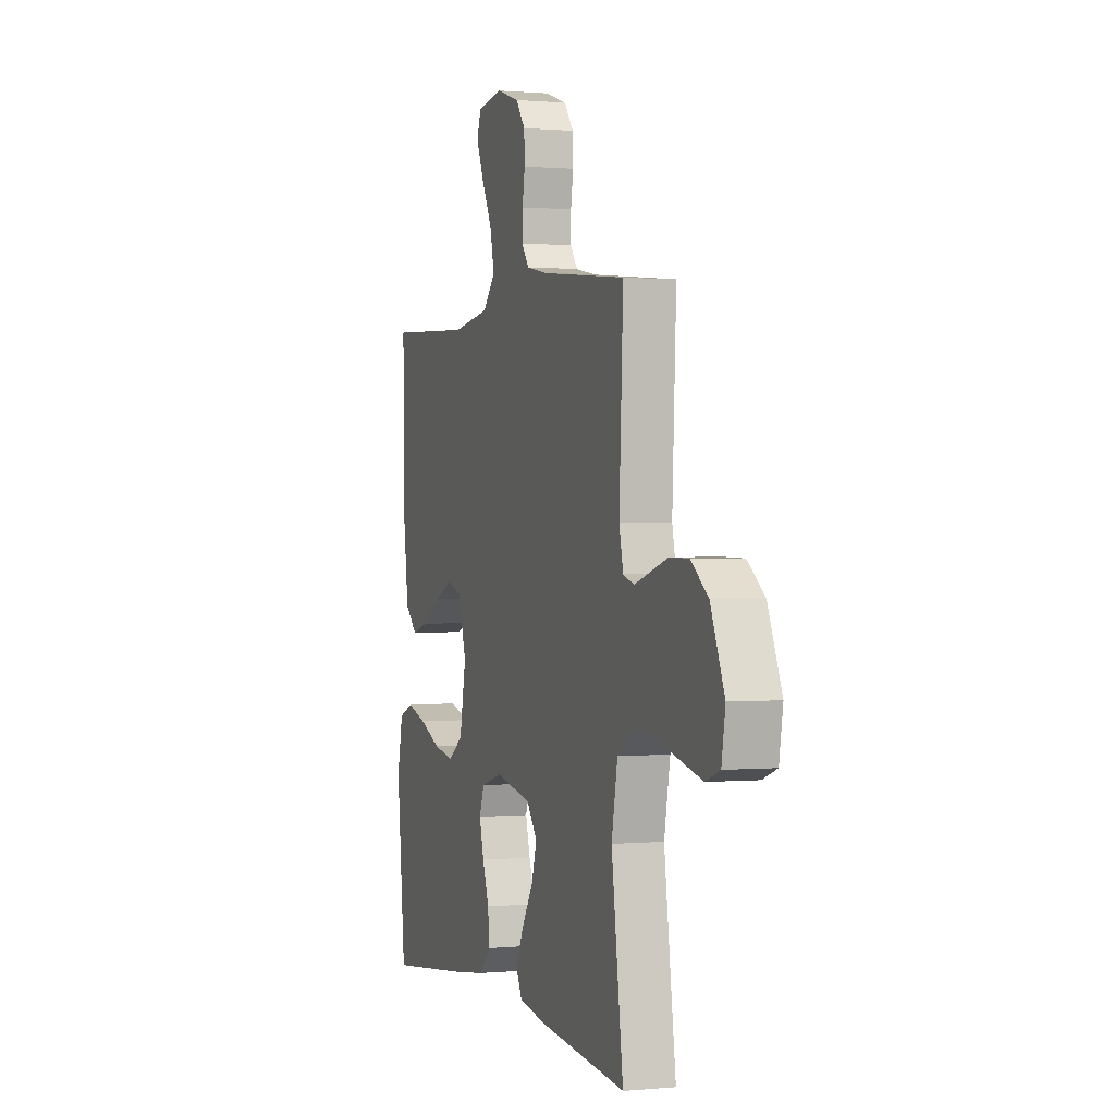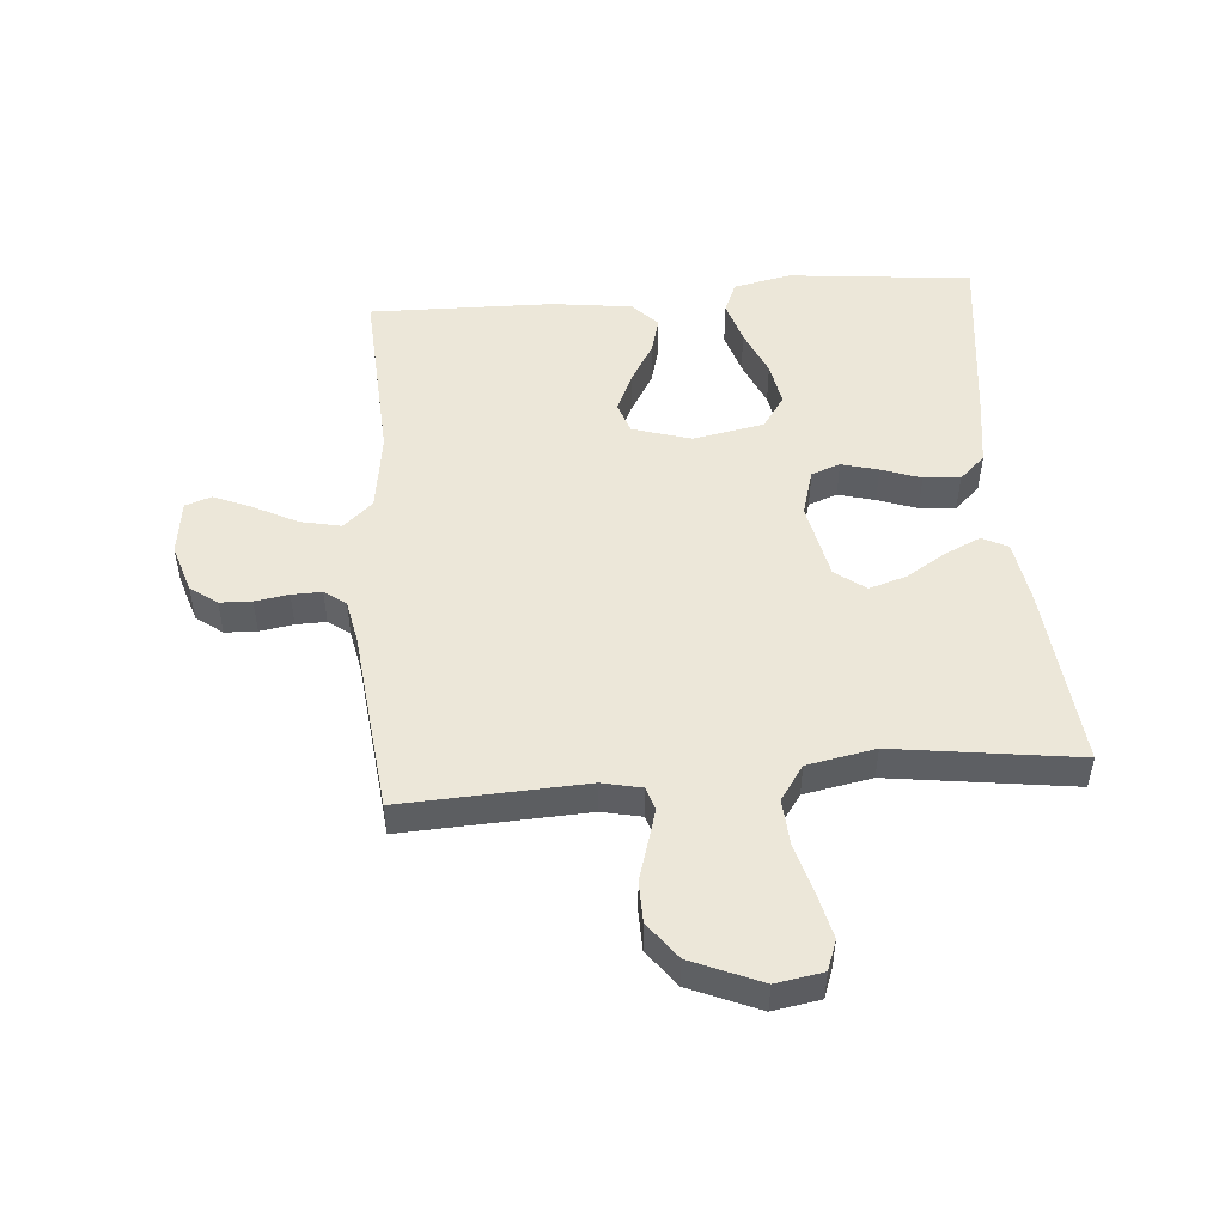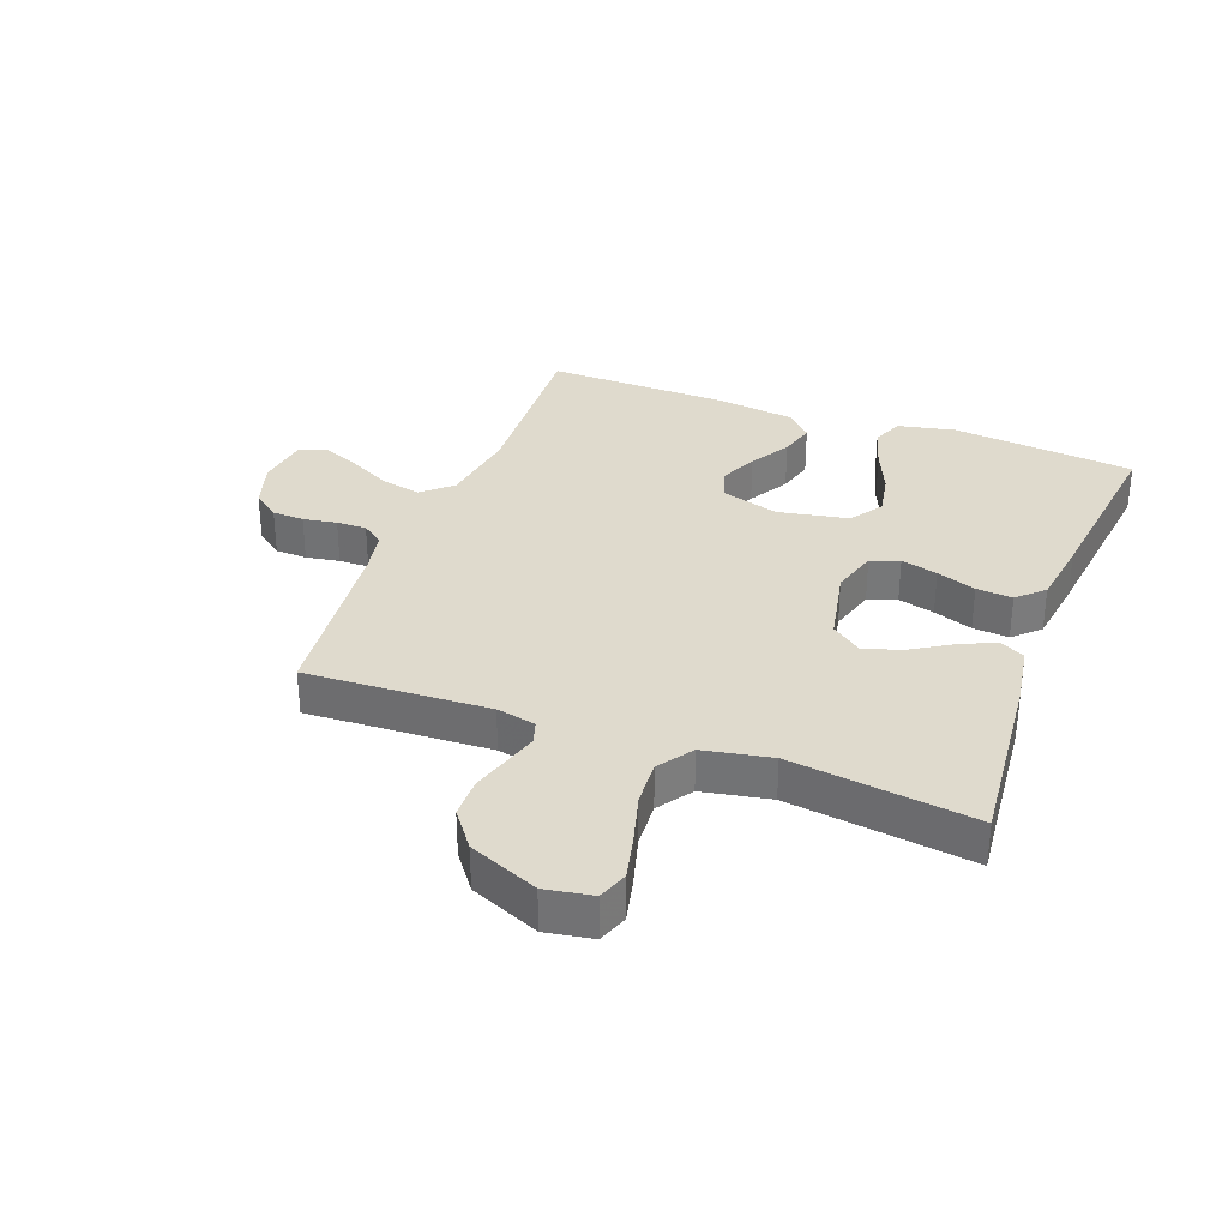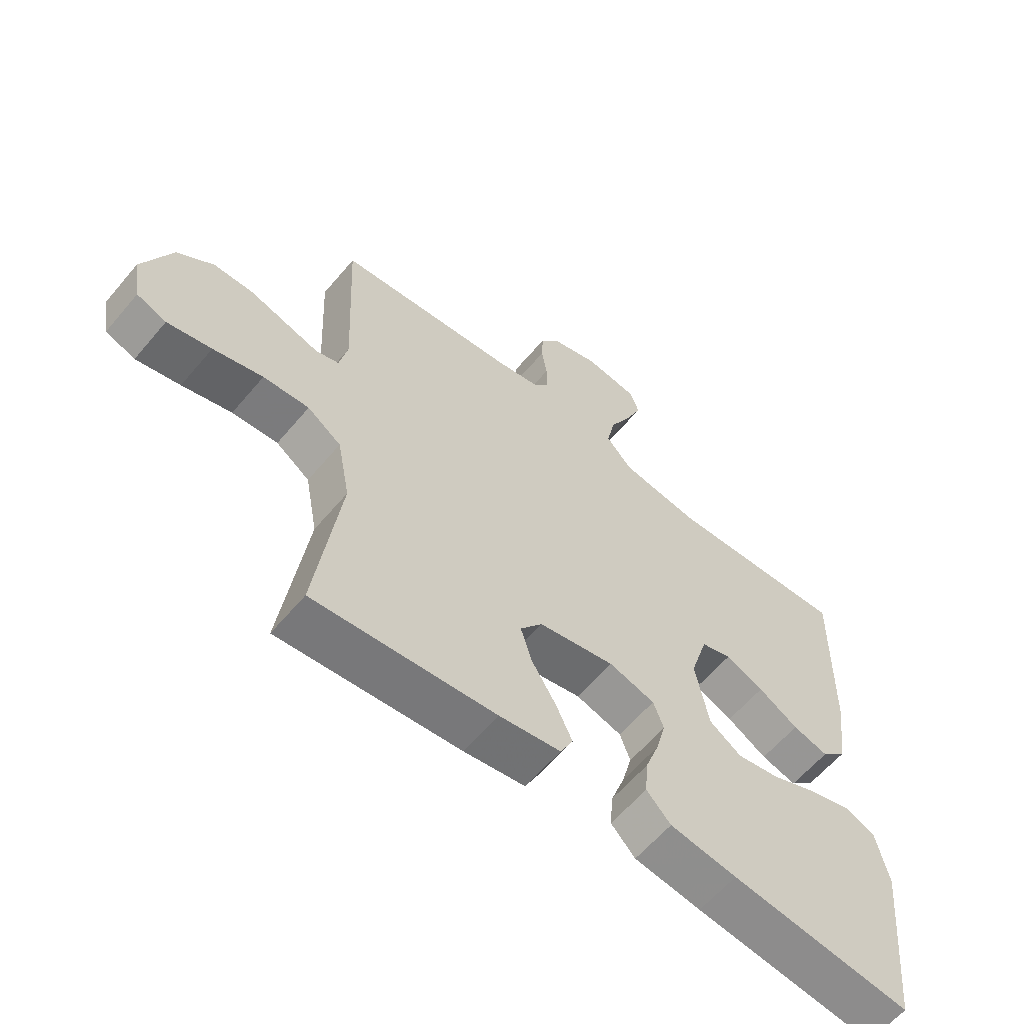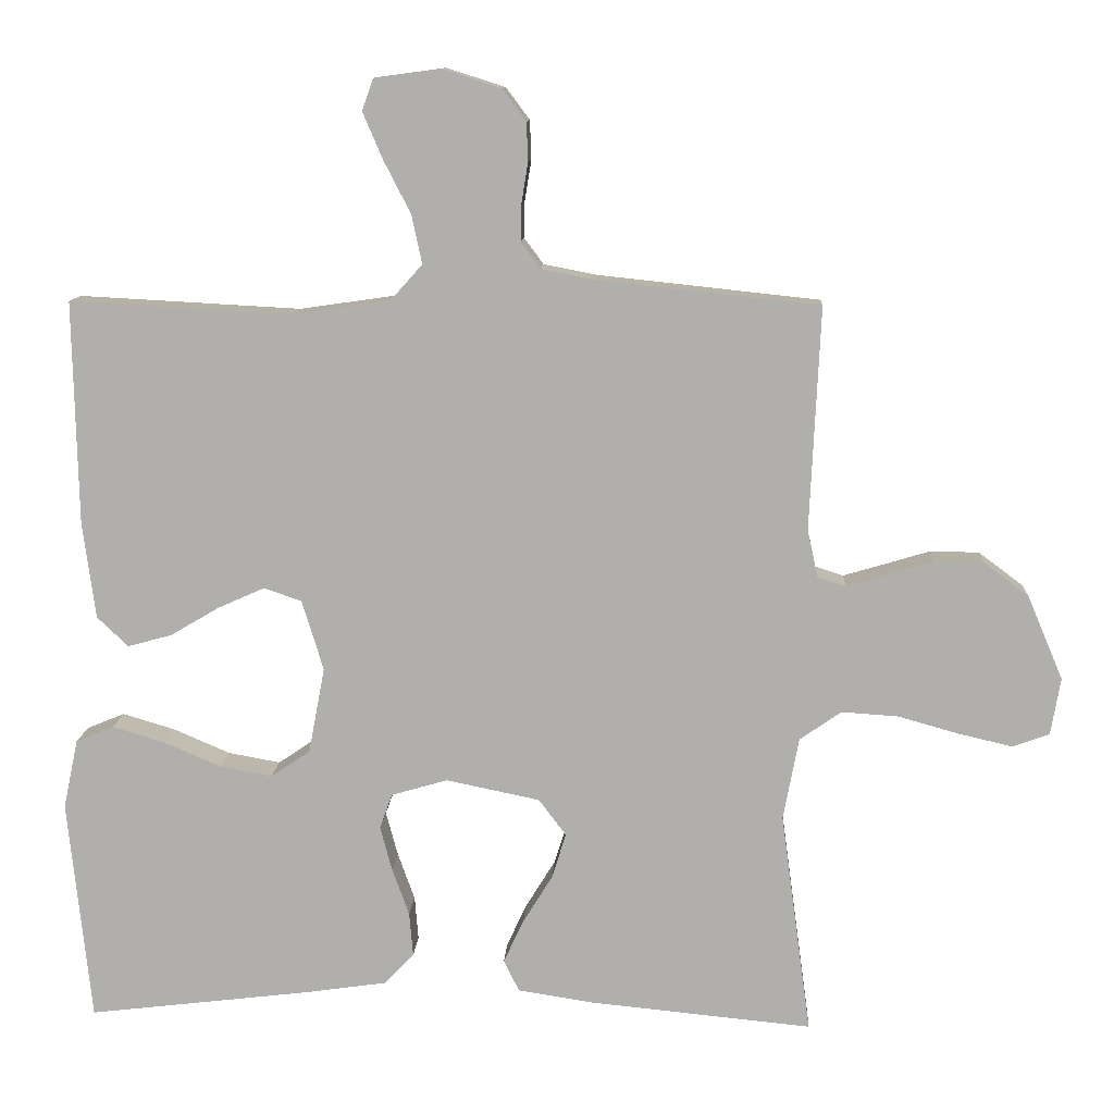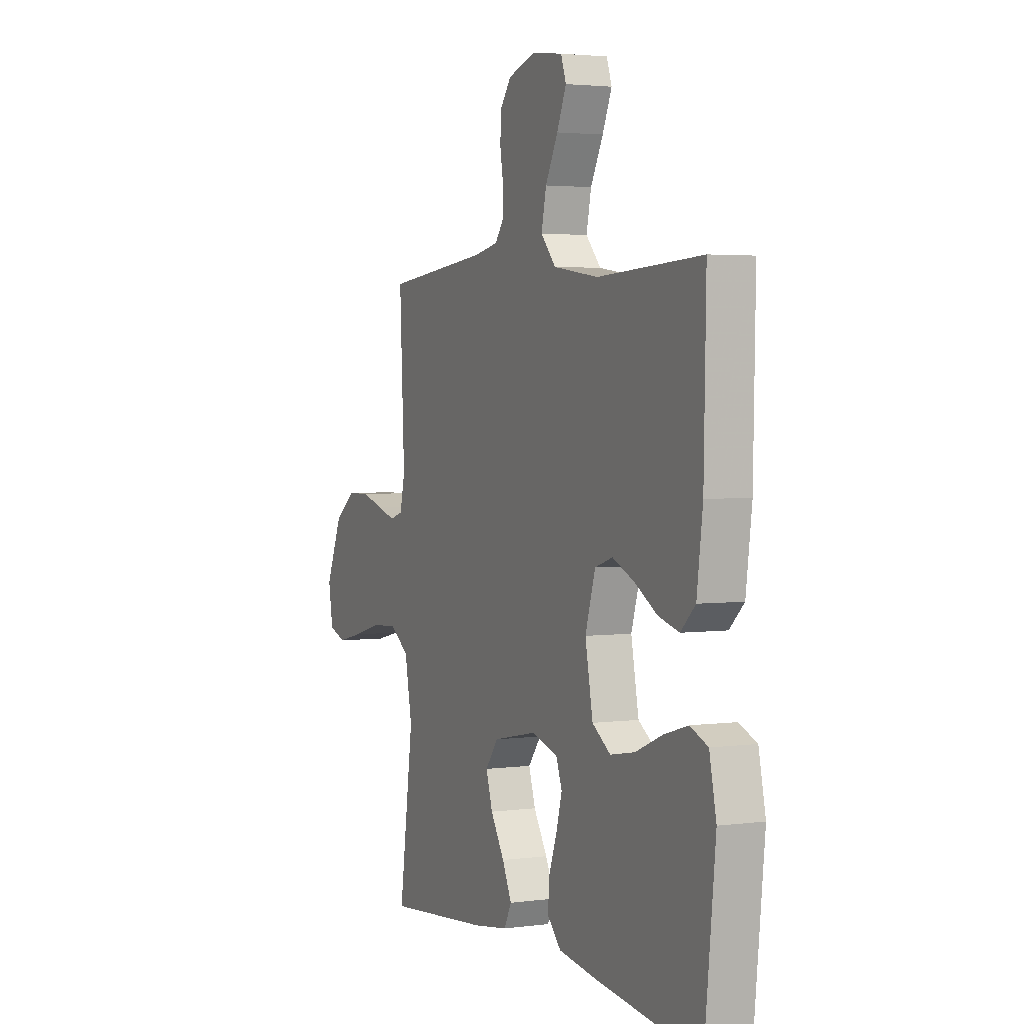
<metadata>
{"format":"obj","ext":"obj","renderer":"f3d","projection":"perspective","resolution":1024,"background":"white","views":[{"elev":0.7,"azim":71.1,"up":"+Z"},{"elev":50.0,"azim":85.3,"up":"+Y"},{"elev":32.6,"azim":110.5,"up":"+Y"},{"elev":-60.7,"azim":140.1,"up":"+Z"},{"elev":11.3,"azim":3.1,"up":"+Z"},{"elev":3.0,"azim":-114.6,"up":"+Z"}]}
</metadata>
<code>
v 0.5 0.07 0.5
v 0.486 0.07 0.2
v 0.5 0.07 0.136
v 0.538 0.07 0.124
v 0.592 0.07 0.14
v 0.655 0.07 0.159
v 0.721 0.07 0.158
v 0.781 0.07 0.113
v 0.829 0.07 0
v 0.816 0.07 -0.077
v 0.767 0.07 -0.095
v 0.694 0.07 -0.078
v 0.612 0.07 -0.055
v 0.536 0.07 -0.05
v 0.48 0.07 -0.089
v 0.459 0.07 -0.2
v 0.5 0.07 -0.5
v 0.2 0.07 -0.471
v 0.098 0.07 -0.455
v 0.077 0.07 -0.413
v 0.104 0.07 -0.355
v 0.144 0.07 -0.29
v 0.163 0.07 -0.229
v 0.126 0.07 -0.18
v 0 0.07 -0.154
v -0.076 0.07 -0.176
v -0.093 0.07 -0.223
v -0.077 0.07 -0.283
v -0.054 0.07 -0.347
v -0.049 0.07 -0.406
v -0.089 0.07 -0.448
v -0.2 0.07 -0.464
v -0.5 0.07 -0.5
v -0.531 0.07 -0.2
v -0.511 0.07 -0.106
v -0.46 0.07 -0.085
v -0.39 0.07 -0.106
v -0.313 0.07 -0.139
v -0.242 0.07 -0.152
v -0.189 0.07 -0.116
v -0.167 0.07 0
v -0.196 0.07 0.095
v -0.247 0.07 0.112
v -0.31 0.07 0.084
v -0.376 0.07 0.045
v -0.435 0.07 0.029
v -0.477 0.07 0.069
v -0.494 0.07 0.2
v -0.5 0.07 0.5
v -0.2 0.07 0.484
v -0.07 0.07 0.503
v -0.027 0.07 0.551
v -0.041 0.07 0.617
v -0.077 0.07 0.687
v -0.104 0.07 0.75
v -0.089 0.07 0.793
v 0 0.07 0.805
v 0.079 0.07 0.78
v 0.111 0.07 0.737
v 0.113 0.07 0.685
v 0.104 0.07 0.63
v 0.103 0.07 0.581
v 0.129 0.07 0.546
v 0.2 0.07 0.532
v 0.5 0 0.5
v 0.486 0 0.2
v 0.5 0 0.136
v 0.538 0 0.124
v 0.592 0 0.14
v 0.655 0 0.159
v 0.721 0 0.158
v 0.781 0 0.113
v 0.829 0 0
v 0.816 0 -0.077
v 0.767 0 -0.095
v 0.694 0 -0.078
v 0.612 0 -0.055
v 0.536 0 -0.05
v 0.48 0 -0.089
v 0.459 0 -0.2
v 0.5 0 -0.5
v 0.2 0 -0.471
v 0.098 0 -0.455
v 0.077 0 -0.413
v 0.104 0 -0.355
v 0.144 0 -0.29
v 0.163 0 -0.229
v 0.126 0 -0.18
v 0 0 -0.154
v -0.076 0 -0.176
v -0.093 0 -0.223
v -0.077 0 -0.283
v -0.054 0 -0.347
v -0.049 0 -0.406
v -0.089 0 -0.448
v -0.2 0 -0.464
v -0.5 0 -0.5
v -0.531 0 -0.2
v -0.511 0 -0.106
v -0.46 0 -0.085
v -0.39 0 -0.106
v -0.313 0 -0.139
v -0.242 0 -0.152
v -0.189 0 -0.116
v -0.167 0 0
v -0.196 0 0.095
v -0.247 0 0.112
v -0.31 0 0.084
v -0.376 0 0.045
v -0.435 0 0.029
v -0.477 0 0.069
v -0.494 0 0.2
v -0.5 0 0.5
v -0.2 0 0.484
v -0.07 0 0.503
v -0.027 0 0.551
v -0.041 0 0.617
v -0.077 0 0.687
v -0.104 0 0.75
v -0.089 0 0.793
v 0 0 0.805
v 0.079 0 0.78
v 0.111 0 0.737
v 0.113 0 0.685
v 0.104 0 0.63
v 0.103 0 0.581
v 0.129 0 0.546
v 0.2 0 0.532
f 59 60 61
f 58 59 61
f 57 58 61
f 56 57 61
f 55 56 61
f 54 55 61
f 53 54 61
f 52 53 61 62
f 51 52 62 63
f 48 49 50
f 47 48 50
f 46 47 50
f 45 46 50
f 44 45 50
f 43 44 50 51
f 51 63 64
f 43 51 64
f 42 43 64
f 36 37 38
f 35 36 38
f 34 35 38
f 33 34 38
f 32 33 38
f 31 32 38
f 30 31 38
f 29 30 38
f 28 29 38
f 27 28 38 39
f 26 27 39 40
f 20 21 22
f 19 20 22
f 18 19 22
f 17 18 22
f 16 17 22
f 15 16 22 23
f 14 15 23 24
f 11 12 13
f 10 11 13
f 9 10 13
f 8 9 13
f 7 8 13
f 6 7 13
f 5 6 13
f 4 5 13 14
f 14 24 25
f 4 14 25
f 3 4 25
f 64 1 2
f 42 64 2
f 41 42 2
f 26 40 41
f 25 26 41
f 3 25 41
f 2 3 41
f 125 124 123
f 125 123 122
f 125 122 121
f 125 121 120
f 125 120 119
f 125 119 118
f 125 118 117
f 126 125 117 116
f 127 126 116 115
f 114 113 112
f 114 112 111
f 114 111 110
f 114 110 109
f 114 109 108
f 115 114 108 107
f 128 127 115
f 128 115 107
f 128 107 106
f 102 101 100
f 102 100 99
f 102 99 98
f 102 98 97
f 102 97 96
f 102 96 95
f 102 95 94
f 102 94 93
f 102 93 92
f 103 102 92 91
f 104 103 91 90
f 86 85 84
f 86 84 83
f 86 83 82
f 86 82 81
f 86 81 80
f 87 86 80 79
f 88 87 79 78
f 77 76 75
f 77 75 74
f 77 74 73
f 77 73 72
f 77 72 71
f 77 71 70
f 77 70 69
f 78 77 69 68
f 89 88 78
f 89 78 68
f 89 68 67
f 66 65 128
f 66 128 106
f 66 106 105
f 105 104 90
f 105 90 89
f 105 89 67
f 105 67 66
f 1 65 66 2
f 2 66 67 3
f 3 67 68 4
f 4 68 69 5
f 5 69 70 6
f 6 70 71 7
f 7 71 72 8
f 8 72 73 9
f 9 73 74 10
f 10 74 75 11
f 11 75 76 12
f 12 76 77 13
f 13 77 78 14
f 14 78 79 15
f 15 79 80 16
f 16 80 81 17
f 17 81 82 18
f 18 82 83 19
f 19 83 84 20
f 20 84 85 21
f 21 85 86 22
f 22 86 87 23
f 23 87 88 24
f 24 88 89 25
f 25 89 90 26
f 26 90 91 27
f 27 91 92 28
f 28 92 93 29
f 29 93 94 30
f 30 94 95 31
f 31 95 96 32
f 32 96 97 33
f 33 97 98 34
f 34 98 99 35
f 35 99 100 36
f 36 100 101 37
f 37 101 102 38
f 38 102 103 39
f 39 103 104 40
f 40 104 105 41
f 41 105 106 42
f 42 106 107 43
f 43 107 108 44
f 44 108 109 45
f 45 109 110 46
f 46 110 111 47
f 47 111 112 48
f 48 112 113 49
f 49 113 114 50
f 50 114 115 51
f 51 115 116 52
f 52 116 117 53
f 53 117 118 54
f 54 118 119 55
f 55 119 120 56
f 56 120 121 57
f 57 121 122 58
f 58 122 123 59
f 59 123 124 60
f 60 124 125 61
f 61 125 126 62
f 62 126 127 63
f 63 127 128 64
f 64 128 65 1

</code>
